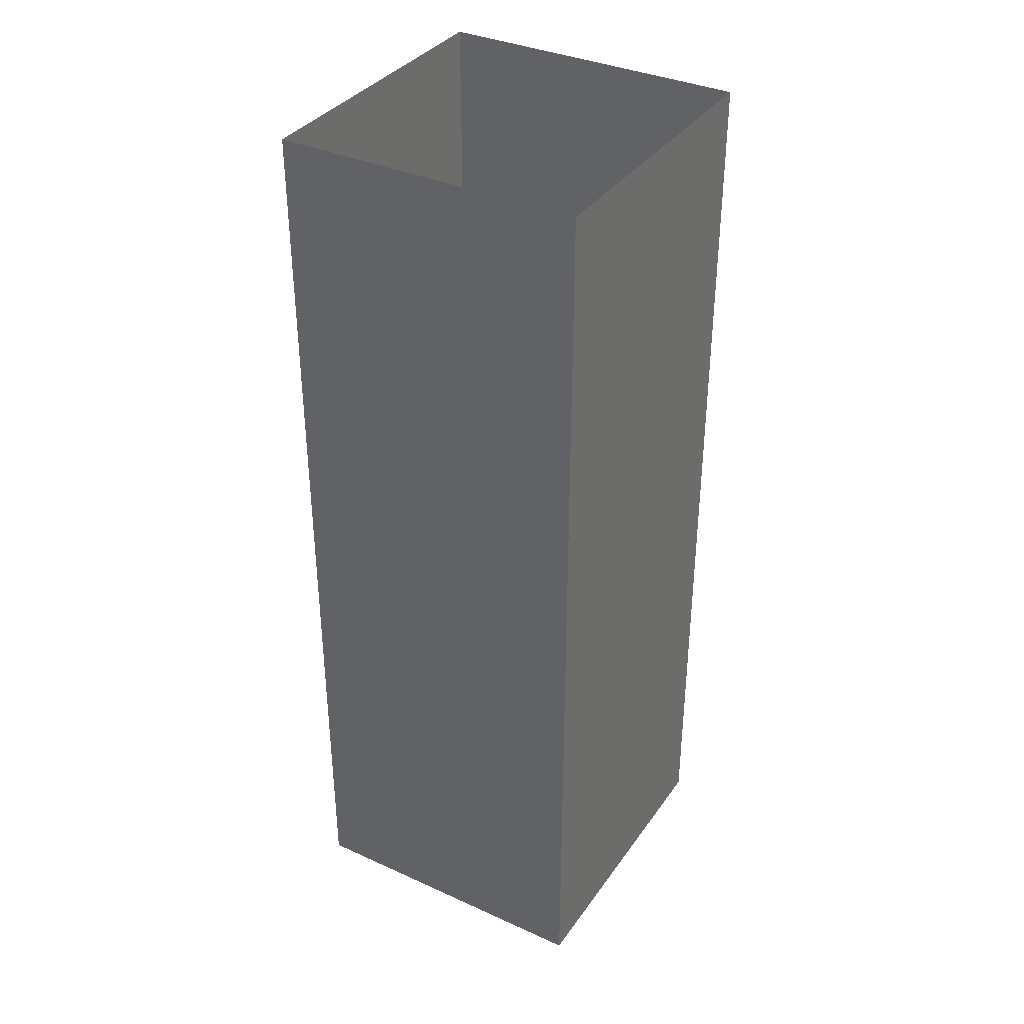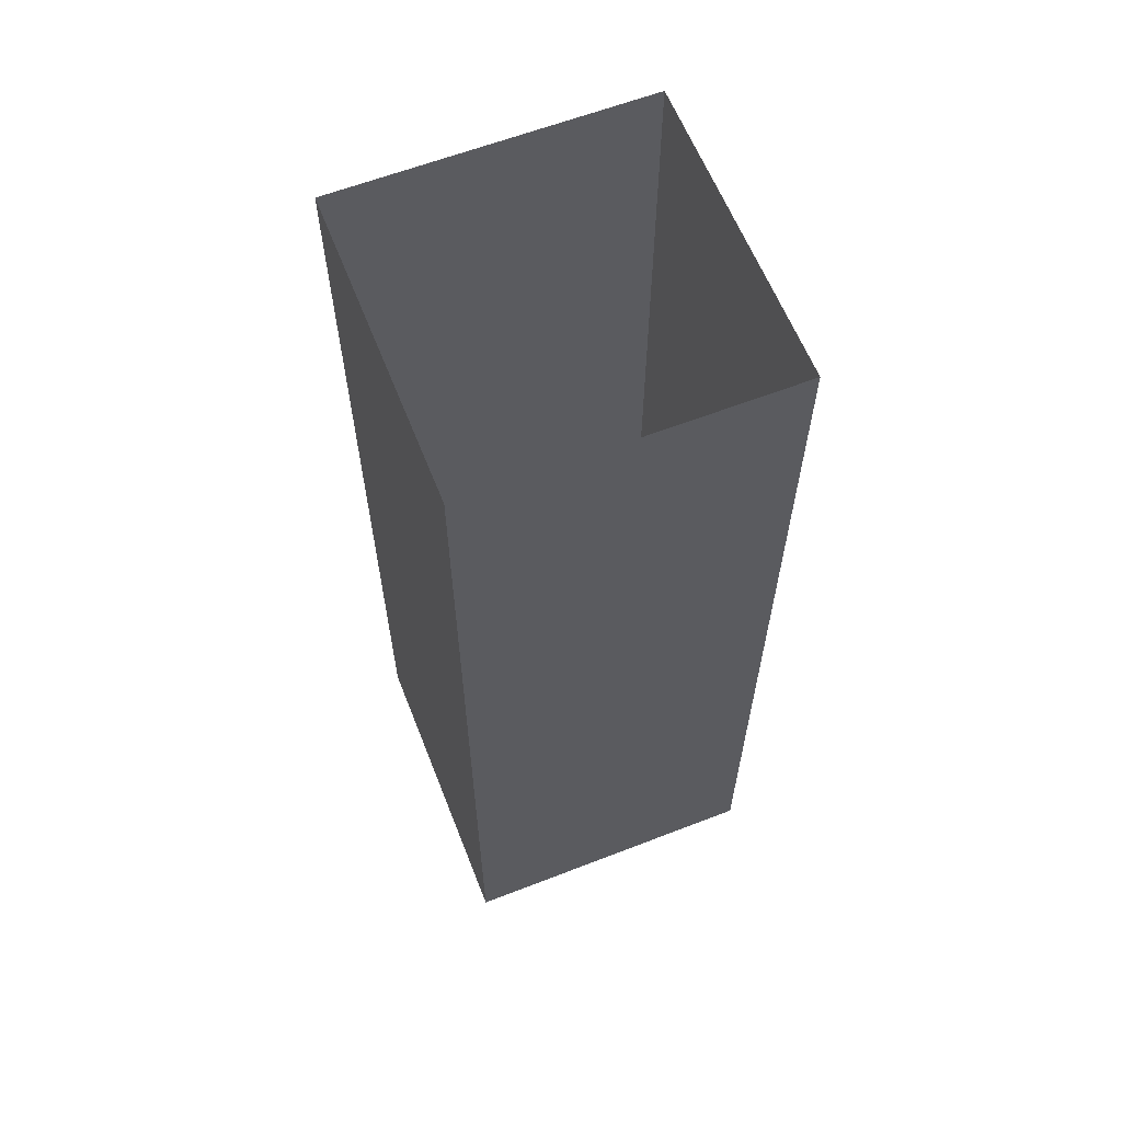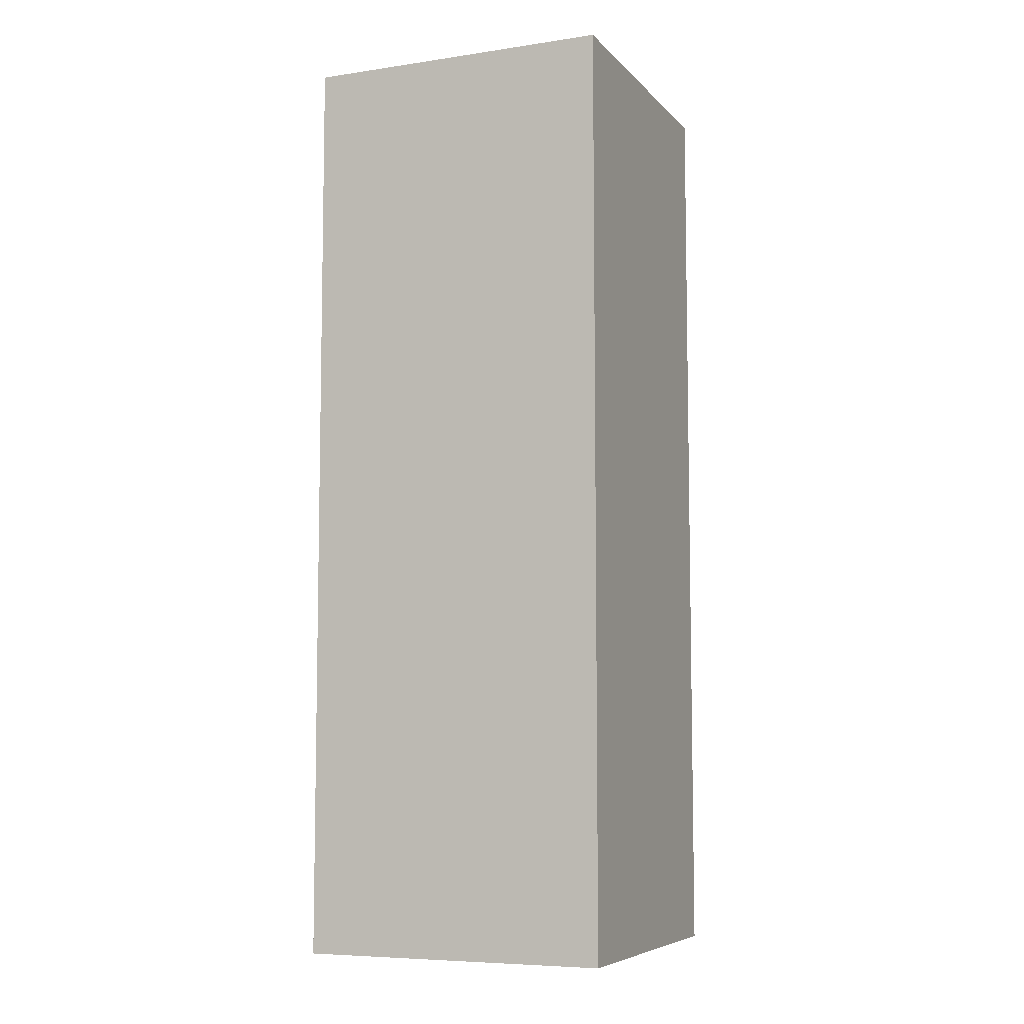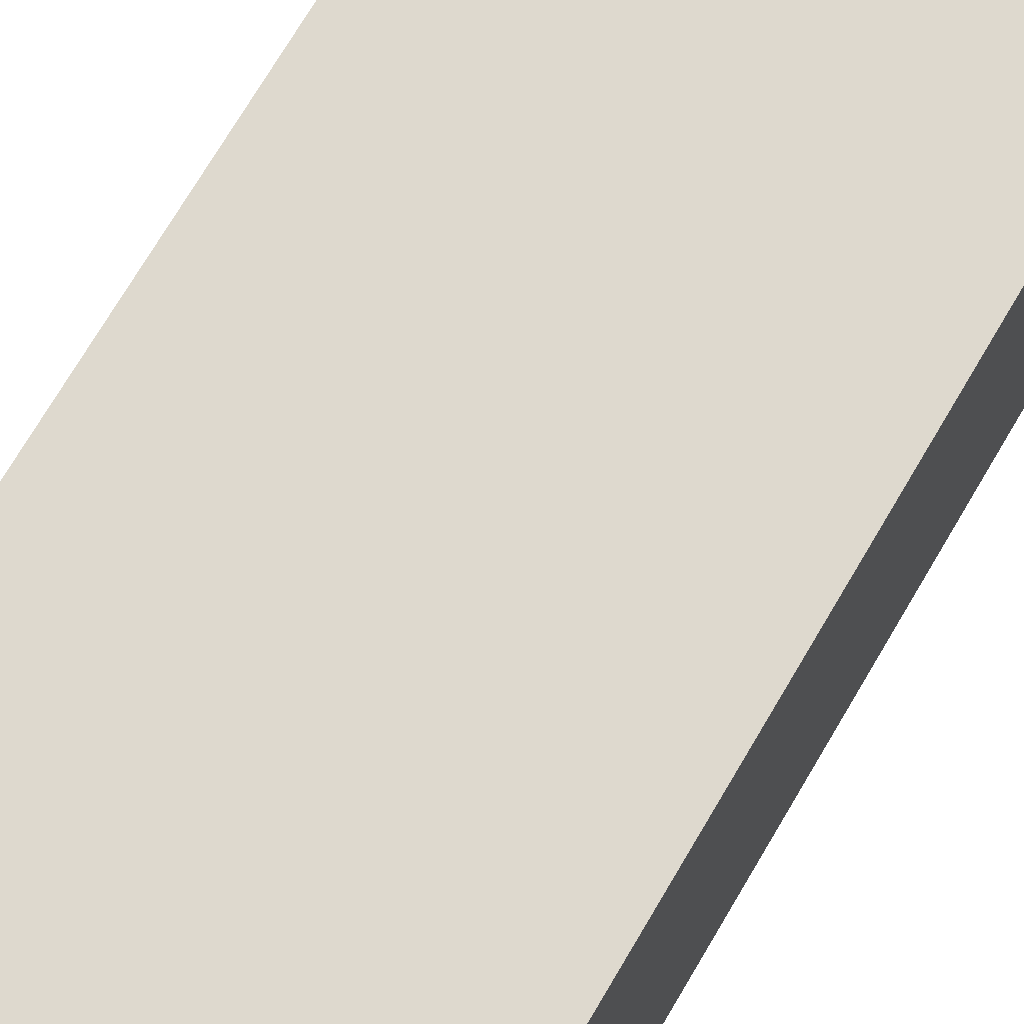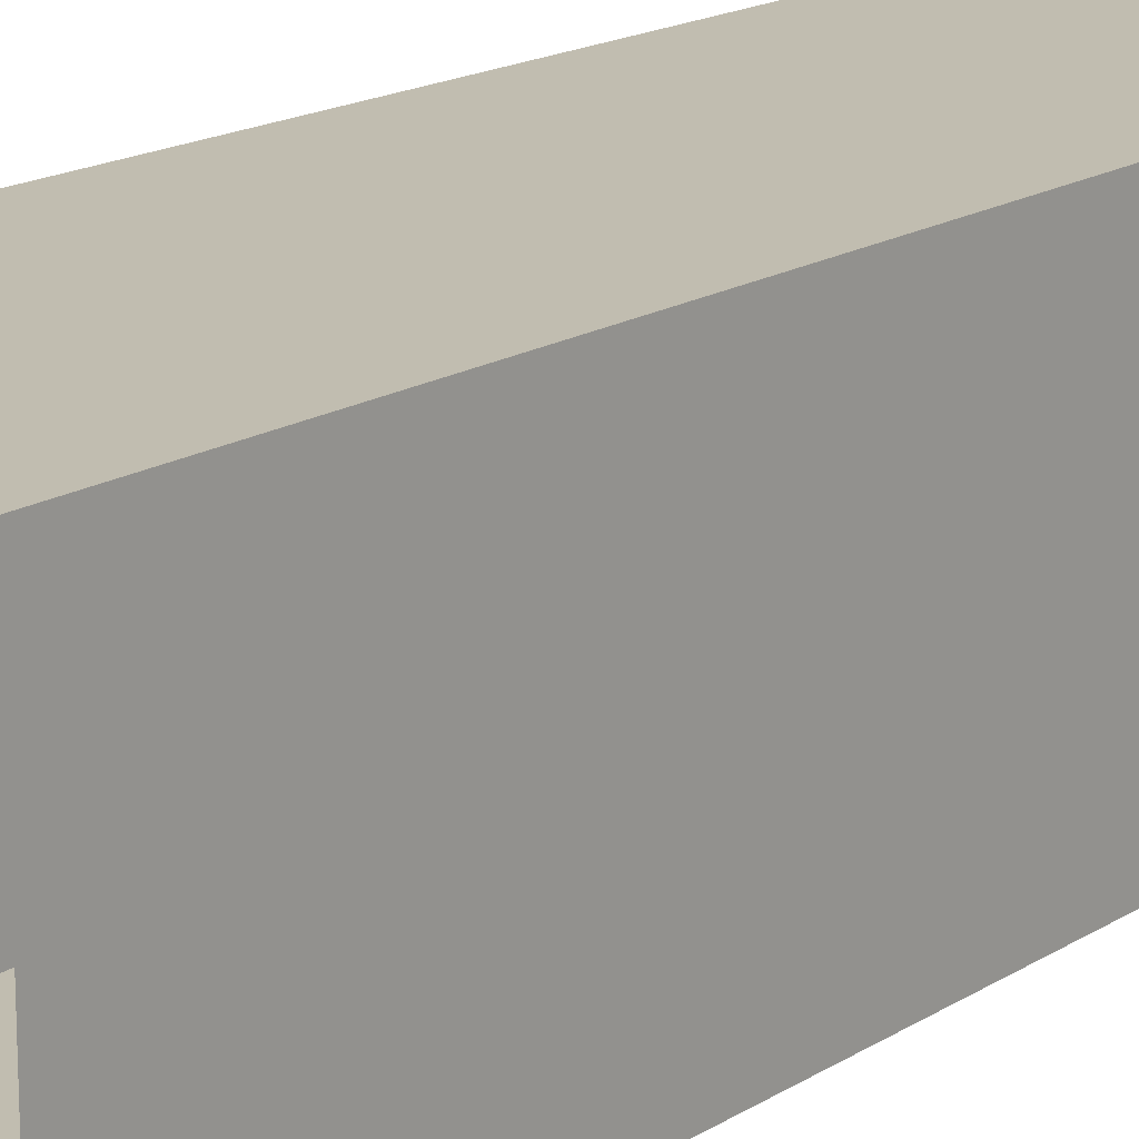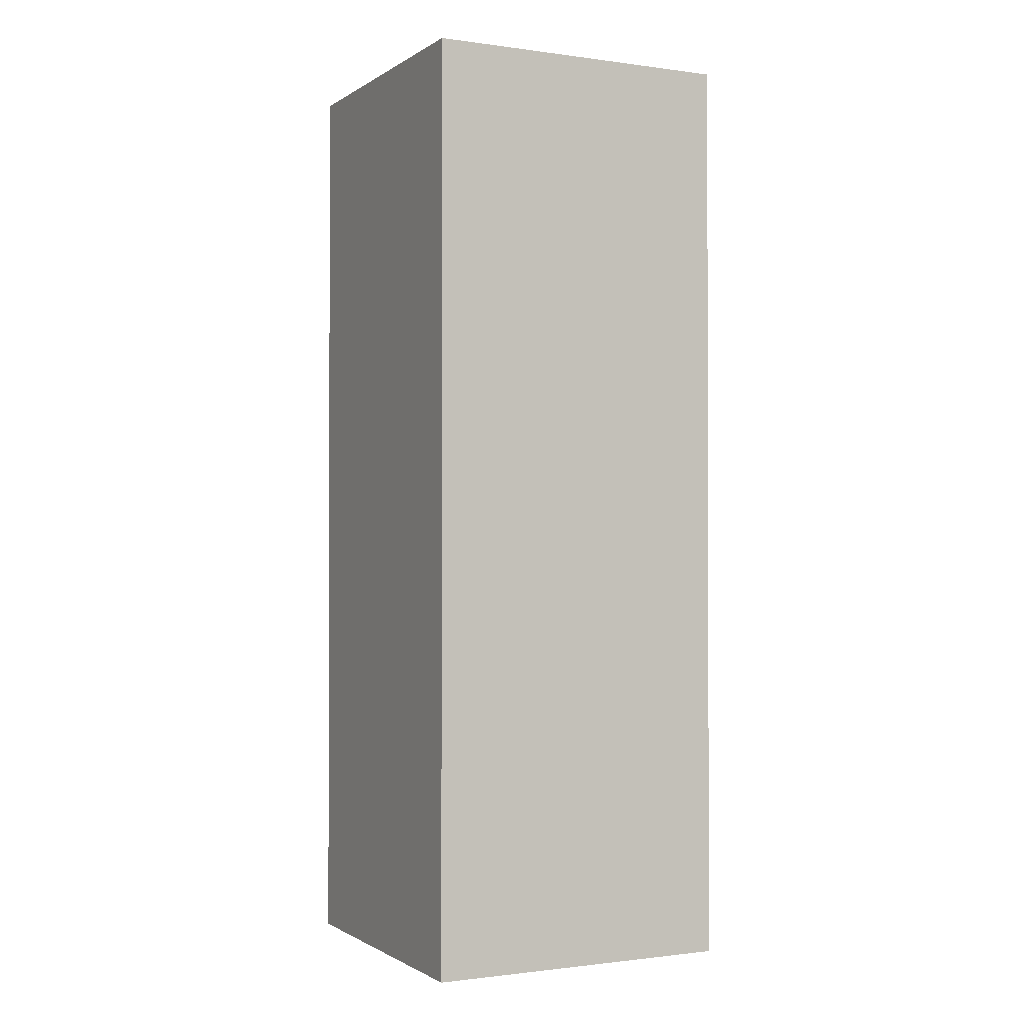
<metadata>
{"format":"obj","ext":"obj","renderer":"f3d","projection":"perspective","resolution":1024,"background":"white","views":[{"elev":36.0,"azim":-59.4,"up":"+Y"},{"elev":61.8,"azim":158.5,"up":"+Y"},{"elev":-7.1,"azim":-157.1,"up":"+Y"},{"elev":71.5,"azim":30.4,"up":"+Z"},{"elev":16.7,"azim":-141.7,"up":"+Z"},{"elev":-1.1,"azim":-26.6,"up":"+Y"}]}
</metadata>
<code>
o Steve_Malla.004_Steve_Malla.005
v 99.68 -0.3135 3.221
v 99.68 -0.3135 -3.221
v 106.1 -0.3135 -3.221
v 106.1 -0.3135 3.221
v 99.68 19.01 3.221
v 106.1 19.01 3.221
v 106.1 19.01 -3.221
v 99.68 19.01 -3.221
f 1 2 3 4
f 1 4 6 5
f 4 3 7 6
f 3 2 8 7
f 2 1 5 8

</code>
